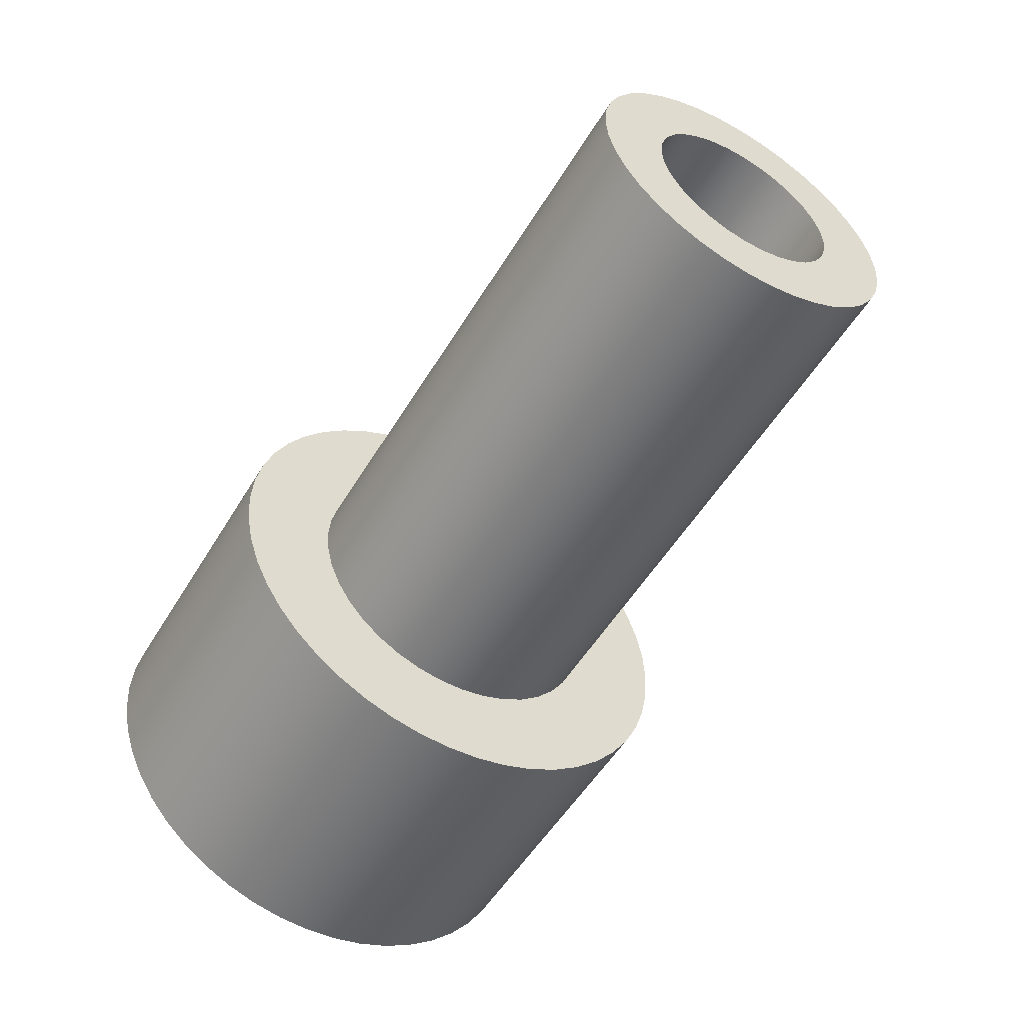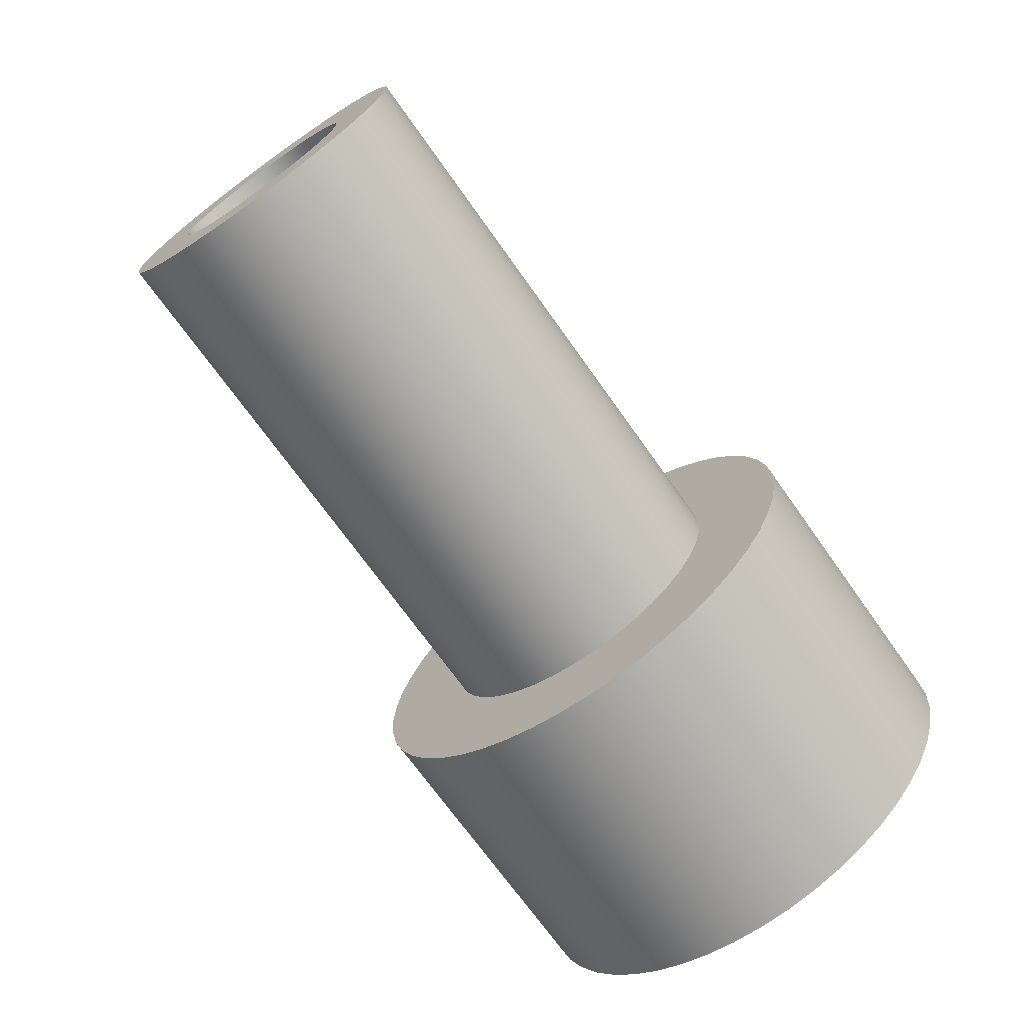
<metadata>
{"format":"obj","ext":"obj","renderer":"f3d","projection":"perspective","resolution":1024,"background":"white","views":[{"elev":-53.2,"azim":-120.5,"up":"+Y"},{"elev":-70.6,"azim":-54.7,"up":"+Y"}]}
</metadata>
<code>
v -0.9 -0.5 5.65
v -0.9 -0.4688 5.647
v -0.9 -0.439 5.637
v -0.9 -0.4118 5.621
v -0.9 -0.3885 5.6
v -0.9 -0.3701 5.575
v -0.9 -0.3573 5.546
v -0.9 -0.3508 5.516
v -0.9 -0.3508 5.484
v -0.9 -0.3573 5.454
v -0.9 -0.3701 5.425
v -0.9 -0.3885 5.4
v -0.9 -0.4118 5.379
v -0.9 -0.439 5.363
v -0.9 -0.4688 5.353
v -0.9 -0.5 5.35
v -0.9 -0.5312 5.353
v -0.9 -0.561 5.363
v -0.9 -0.5882 5.379
v -0.9 -0.6115 5.4
v -0.9 -0.6299 5.425
v -0.9 -0.6427 5.454
v -0.9 -0.6492 5.484
v -0.9 -0.6492 5.516
v -0.9 -0.6427 5.546
v -0.9 -0.6299 5.575
v -0.9 -0.6115 5.6
v -0.9 -0.5882 5.621
v -0.9 -0.561 5.637
v -0.9 -0.5312 5.647
v 0.5 -0.5 5.65
v 0.5 -0.5312 5.647
v 0.5 -0.561 5.637
v 0.5 -0.5882 5.621
v 0.5 -0.6115 5.6
v 0.5 -0.6299 5.575
v 0.5 -0.6427 5.546
v 0.5 -0.6492 5.516
v 0.5 -0.6492 5.484
v 0.5 -0.6427 5.454
v 0.5 -0.6299 5.425
v 0.5 -0.6115 5.4
v 0.5 -0.5882 5.379
v 0.5 -0.561 5.363
v 0.5 -0.5312 5.353
v 0.5 -0.5 5.35
v 0.5 -0.4688 5.353
v 0.5 -0.439 5.363
v 0.5 -0.4118 5.379
v 0.5 -0.3885 5.4
v 0.5 -0.3701 5.425
v 0.5 -0.3573 5.454
v 0.5 -0.3508 5.484
v 0.5 -0.3508 5.516
v 0.5 -0.3573 5.546
v 0.5 -0.3701 5.575
v 0.5 -0.3885 5.6
v 0.5 -0.4118 5.621
v 0.5 -0.439 5.637
v 0.5 -0.4688 5.647
v -0.9 -0.5 5.65
v 0.5 -0.5 5.65
v -0.9 -0.5 5.25
v -0.9 -0.4589 5.253
v -0.9 -0.4188 5.264
v -0.9 -0.381 5.28
v -0.9 -0.3464 5.303
v -0.9 -0.3161 5.331
v -0.9 -0.2907 5.363
v -0.9 -0.2711 5.4
v -0.9 -0.2576 5.439
v -0.9 -0.2509 5.479
v -0.9 -0.2509 5.521
v -0.9 -0.2576 5.561
v -0.9 -0.2711 5.6
v -0.9 -0.2907 5.637
v -0.9 -0.3161 5.669
v -0.9 -0.3464 5.697
v -0.9 -0.381 5.72
v -0.9 -0.4188 5.736
v -0.9 -0.4589 5.747
v -0.9 -0.5 5.75
v -0.9 -0.5411 5.747
v -0.9 -0.5812 5.736
v -0.9 -0.619 5.72
v -0.9 -0.6536 5.697
v -0.9 -0.6839 5.669
v -0.9 -0.7093 5.637
v -0.9 -0.7289 5.6
v -0.9 -0.7424 5.561
v -0.9 -0.7491 5.521
v -0.9 -0.7491 5.479
v -0.9 -0.7424 5.439
v -0.9 -0.7289 5.4
v -0.9 -0.7093 5.363
v -0.9 -0.6839 5.331
v -0.9 -0.6536 5.303
v -0.9 -0.619 5.28
v -0.9 -0.5812 5.264
v -0.9 -0.5411 5.253
v 0 -0.5 5.25
v 0 -0.5411 5.253
v 0 -0.5812 5.264
v 0 -0.619 5.28
v 0 -0.6536 5.303
v 0 -0.6839 5.331
v 0 -0.7093 5.363
v 0 -0.7289 5.4
v 0 -0.7424 5.439
v 0 -0.7491 5.479
v 0 -0.7491 5.521
v 0 -0.7424 5.561
v 0 -0.7289 5.6
v 0 -0.7093 5.637
v 0 -0.6839 5.669
v 0 -0.6536 5.697
v 0 -0.619 5.72
v 0 -0.5812 5.736
v 0 -0.5411 5.747
v 0 -0.5 5.75
v 0 -0.4589 5.747
v 0 -0.4188 5.736
v 0 -0.381 5.72
v 0 -0.3464 5.697
v 0 -0.3161 5.669
v 0 -0.2907 5.637
v 0 -0.2711 5.6
v 0 -0.2576 5.561
v 0 -0.2509 5.521
v 0 -0.2509 5.479
v 0 -0.2576 5.439
v 0 -0.2711 5.4
v 0 -0.2907 5.363
v 0 -0.3161 5.331
v 0 -0.3464 5.303
v 0 -0.381 5.28
v 0 -0.4188 5.264
v 0 -0.4589 5.253
v 0 -0.5 5.25
v -0.9 -0.5 5.25
v -0.9 -0.5 5.65
v -0.9 -0.5312 5.647
v -0.9 -0.561 5.637
v -0.9 -0.5882 5.621
v -0.9 -0.6115 5.6
v -0.9 -0.6299 5.575
v -0.9 -0.6427 5.546
v -0.9 -0.6492 5.516
v -0.9 -0.6492 5.484
v -0.9 -0.6427 5.454
v -0.9 -0.6299 5.425
v -0.9 -0.6115 5.4
v -0.9 -0.5882 5.379
v -0.9 -0.561 5.363
v -0.9 -0.5312 5.353
v -0.9 -0.5 5.35
v -0.9 -0.4688 5.353
v -0.9 -0.439 5.363
v -0.9 -0.4118 5.379
v -0.9 -0.3885 5.4
v -0.9 -0.3701 5.425
v -0.9 -0.3573 5.454
v -0.9 -0.3508 5.484
v -0.9 -0.3508 5.516
v -0.9 -0.3573 5.546
v -0.9 -0.3701 5.575
v -0.9 -0.3885 5.6
v -0.9 -0.4118 5.621
v -0.9 -0.439 5.637
v -0.9 -0.4688 5.647
v -0.9 -0.5 5.25
v -0.9 -0.5411 5.253
v -0.9 -0.5812 5.264
v -0.9 -0.619 5.28
v -0.9 -0.6536 5.303
v -0.9 -0.6839 5.331
v -0.9 -0.7093 5.363
v -0.9 -0.7289 5.4
v -0.9 -0.7424 5.439
v -0.9 -0.7491 5.479
v -0.9 -0.7491 5.521
v -0.9 -0.7424 5.561
v -0.9 -0.7289 5.6
v -0.9 -0.7093 5.637
v -0.9 -0.6839 5.669
v -0.9 -0.6536 5.697
v -0.9 -0.619 5.72
v -0.9 -0.5812 5.736
v -0.9 -0.5411 5.747
v -0.9 -0.5 5.75
v -0.9 -0.4589 5.747
v -0.9 -0.4188 5.736
v -0.9 -0.381 5.72
v -0.9 -0.3464 5.697
v -0.9 -0.3161 5.669
v -0.9 -0.2907 5.637
v -0.9 -0.2711 5.6
v -0.9 -0.2576 5.561
v -0.9 -0.2509 5.521
v -0.9 -0.2509 5.479
v -0.9 -0.2576 5.439
v -0.9 -0.2711 5.4
v -0.9 -0.2907 5.363
v -0.9 -0.3161 5.331
v -0.9 -0.3464 5.303
v -0.9 -0.381 5.28
v -0.9 -0.4188 5.264
v -0.9 -0.4589 5.253
v 0.5 -0.5 5.9
v 0.5 -0.4478 5.897
v 0.5 -0.3965 5.886
v 0.5 -0.3469 5.87
v 0.5 -0.3 5.846
v 0.5 -0.2565 5.817
v 0.5 -0.2172 5.783
v 0.5 -0.1827 5.744
v 0.5 -0.1536 5.7
v 0.5 -0.1304 5.653
v 0.5 -0.1136 5.604
v 0.5 -0.1034 5.552
v 0.5 -0.1 5.5
v 0.5 -0.1034 5.448
v 0.5 -0.1136 5.396
v 0.5 -0.1304 5.347
v 0.5 -0.1536 5.3
v 0.5 -0.1827 5.256
v 0.5 -0.2172 5.217
v 0.5 -0.2565 5.183
v 0.5 -0.3 5.154
v 0.5 -0.3469 5.13
v 0.5 -0.3965 5.114
v 0.5 -0.4478 5.103
v 0.5 -0.5 5.1
v 0.5 -0.5522 5.103
v 0.5 -0.6035 5.114
v 0.5 -0.6531 5.13
v 0.5 -0.7 5.154
v 0.5 -0.7435 5.183
v 0.5 -0.7828 5.217
v 0.5 -0.8173 5.256
v 0.5 -0.8464 5.3
v 0.5 -0.8696 5.347
v 0.5 -0.8864 5.396
v 0.5 -0.8966 5.448
v 0.5 -0.9 5.5
v 0.5 -0.8966 5.552
v 0.5 -0.8864 5.604
v 0.5 -0.8696 5.653
v 0.5 -0.8464 5.7
v 0.5 -0.8173 5.744
v 0.5 -0.7828 5.783
v 0.5 -0.7435 5.817
v 0.5 -0.7 5.846
v 0.5 -0.6531 5.87
v 0.5 -0.6035 5.886
v 0.5 -0.5522 5.897
v 0 -0.5 5.9
v 0 -0.5522 5.897
v 0 -0.6035 5.886
v 0 -0.6531 5.87
v 0 -0.7 5.846
v 0 -0.7435 5.817
v 0 -0.7828 5.783
v 0 -0.8173 5.744
v 0 -0.8464 5.7
v 0 -0.8696 5.653
v 0 -0.8864 5.604
v 0 -0.8966 5.552
v 0 -0.9 5.5
v 0 -0.8966 5.448
v 0 -0.8864 5.396
v 0 -0.8696 5.347
v 0 -0.8464 5.3
v 0 -0.8173 5.256
v 0 -0.7828 5.217
v 0 -0.7435 5.183
v 0 -0.7 5.154
v 0 -0.6531 5.13
v 0 -0.6035 5.114
v 0 -0.5522 5.103
v 0 -0.5 5.1
v 0 -0.4478 5.103
v 0 -0.3965 5.114
v 0 -0.3469 5.13
v 0 -0.3 5.154
v 0 -0.2565 5.183
v 0 -0.2172 5.217
v 0 -0.1827 5.256
v 0 -0.1536 5.3
v 0 -0.1304 5.347
v 0 -0.1136 5.396
v 0 -0.1034 5.448
v 0 -0.1 5.5
v 0 -0.1034 5.552
v 0 -0.1136 5.604
v 0 -0.1304 5.653
v 0 -0.1536 5.7
v 0 -0.1827 5.744
v 0 -0.2172 5.783
v 0 -0.2565 5.817
v 0 -0.3 5.846
v 0 -0.3469 5.87
v 0 -0.3965 5.886
v 0 -0.4478 5.897
v 0 -0.5 5.9
v 0.5 -0.5 5.9
v 0.5 -0.5 5.65
v 0.5 -0.4688 5.647
v 0.5 -0.439 5.637
v 0.5 -0.4118 5.621
v 0.5 -0.3885 5.6
v 0.5 -0.3701 5.575
v 0.5 -0.3573 5.546
v 0.5 -0.3508 5.516
v 0.5 -0.3508 5.484
v 0.5 -0.3573 5.454
v 0.5 -0.3701 5.425
v 0.5 -0.3885 5.4
v 0.5 -0.4118 5.379
v 0.5 -0.439 5.363
v 0.5 -0.4688 5.353
v 0.5 -0.5 5.35
v 0.5 -0.5312 5.353
v 0.5 -0.561 5.363
v 0.5 -0.5882 5.379
v 0.5 -0.6115 5.4
v 0.5 -0.6299 5.425
v 0.5 -0.6427 5.454
v 0.5 -0.6492 5.484
v 0.5 -0.6492 5.516
v 0.5 -0.6427 5.546
v 0.5 -0.6299 5.575
v 0.5 -0.6115 5.6
v 0.5 -0.5882 5.621
v 0.5 -0.561 5.637
v 0.5 -0.5312 5.647
v 0.5 -0.5 5.9
v 0.5 -0.5522 5.897
v 0.5 -0.6035 5.886
v 0.5 -0.6531 5.87
v 0.5 -0.7 5.846
v 0.5 -0.7435 5.817
v 0.5 -0.7828 5.783
v 0.5 -0.8173 5.744
v 0.5 -0.8464 5.7
v 0.5 -0.8696 5.653
v 0.5 -0.8864 5.604
v 0.5 -0.8966 5.552
v 0.5 -0.9 5.5
v 0.5 -0.8966 5.448
v 0.5 -0.8864 5.396
v 0.5 -0.8696 5.347
v 0.5 -0.8464 5.3
v 0.5 -0.8173 5.256
v 0.5 -0.7828 5.217
v 0.5 -0.7435 5.183
v 0.5 -0.7 5.154
v 0.5 -0.6531 5.13
v 0.5 -0.6035 5.114
v 0.5 -0.5522 5.103
v 0.5 -0.5 5.1
v 0.5 -0.4478 5.103
v 0.5 -0.3965 5.114
v 0.5 -0.3469 5.13
v 0.5 -0.3 5.154
v 0.5 -0.2565 5.183
v 0.5 -0.2172 5.217
v 0.5 -0.1827 5.256
v 0.5 -0.1536 5.3
v 0.5 -0.1304 5.347
v 0.5 -0.1136 5.396
v 0.5 -0.1034 5.448
v 0.5 -0.1 5.5
v 0.5 -0.1034 5.552
v 0.5 -0.1136 5.604
v 0.5 -0.1304 5.653
v 0.5 -0.1536 5.7
v 0.5 -0.1827 5.744
v 0.5 -0.2172 5.783
v 0.5 -0.2565 5.817
v 0.5 -0.3 5.846
v 0.5 -0.3469 5.87
v 0.5 -0.3965 5.886
v 0.5 -0.4478 5.897
v 0 -0.5 5.25
v 0 -0.4589 5.253
v 0 -0.4188 5.264
v 0 -0.381 5.28
v 0 -0.3464 5.303
v 0 -0.3161 5.331
v 0 -0.2907 5.363
v 0 -0.2711 5.4
v 0 -0.2576 5.439
v 0 -0.2509 5.479
v 0 -0.2509 5.521
v 0 -0.2576 5.561
v 0 -0.2711 5.6
v 0 -0.2907 5.637
v 0 -0.3161 5.669
v 0 -0.3464 5.697
v 0 -0.381 5.72
v 0 -0.4188 5.736
v 0 -0.4589 5.747
v 0 -0.5 5.75
v 0 -0.5411 5.747
v 0 -0.5812 5.736
v 0 -0.619 5.72
v 0 -0.6536 5.697
v 0 -0.6839 5.669
v 0 -0.7093 5.637
v 0 -0.7289 5.6
v 0 -0.7424 5.561
v 0 -0.7491 5.521
v 0 -0.7491 5.479
v 0 -0.7424 5.439
v 0 -0.7289 5.4
v 0 -0.7093 5.363
v 0 -0.6839 5.331
v 0 -0.6536 5.303
v 0 -0.619 5.28
v 0 -0.5812 5.264
v 0 -0.5411 5.253
v 0 -0.5 5.9
v 0 -0.4478 5.897
v 0 -0.3965 5.886
v 0 -0.3469 5.87
v 0 -0.3 5.846
v 0 -0.2565 5.817
v 0 -0.2172 5.783
v 0 -0.1827 5.744
v 0 -0.1536 5.7
v 0 -0.1304 5.653
v 0 -0.1136 5.604
v 0 -0.1034 5.552
v 0 -0.1 5.5
v 0 -0.1034 5.448
v 0 -0.1136 5.396
v 0 -0.1304 5.347
v 0 -0.1536 5.3
v 0 -0.1827 5.256
v 0 -0.2172 5.217
v 0 -0.2565 5.183
v 0 -0.3 5.154
v 0 -0.3469 5.13
v 0 -0.3965 5.114
v 0 -0.4478 5.103
v 0 -0.5 5.1
v 0 -0.5522 5.103
v 0 -0.6035 5.114
v 0 -0.6531 5.13
v 0 -0.7 5.154
v 0 -0.7435 5.183
v 0 -0.7828 5.217
v 0 -0.8173 5.256
v 0 -0.8464 5.3
v 0 -0.8696 5.347
v 0 -0.8864 5.396
v 0 -0.8966 5.448
v 0 -0.9 5.5
v 0 -0.8966 5.552
v 0 -0.8864 5.604
v 0 -0.8696 5.653
v 0 -0.8464 5.7
v 0 -0.8173 5.744
v 0 -0.7828 5.783
v 0 -0.7435 5.817
v 0 -0.7 5.846
v 0 -0.6531 5.87
v 0 -0.6035 5.886
v 0 -0.5522 5.897
g 8b5ca424-e2c2-11ea-adda-54bf646e7e1f
f 2 60 1
f 1 60 62
f 61 31 30
f 30 31 32
f 30 32 33
f 2 3 60
f 60 3 59
f 59 3 4
f 59 4 58
f 58 4 5
f 58 5 57
f 57 5 6
f 57 6 56
f 56 6 7
f 56 7 55
f 55 7 8
f 55 8 54
f 54 8 9
f 54 9 53
f 53 9 10
f 53 10 52
f 52 10 11
f 52 11 51
f 51 11 12
f 51 12 50
f 50 12 13
f 50 13 49
f 49 13 14
f 49 14 48
f 48 14 15
f 48 15 47
f 47 15 16
f 47 16 46
f 46 16 17
f 46 17 45
f 45 17 18
f 45 18 44
f 44 18 19
f 44 19 43
f 43 19 20
f 43 20 42
f 42 20 21
f 42 21 41
f 41 21 22
f 41 22 40
f 40 22 23
f 40 23 39
f 39 23 24
f 39 24 38
f 38 24 25
f 38 25 37
f 37 25 26
f 37 26 36
f 36 26 27
f 36 27 35
f 35 27 28
f 35 28 34
f 34 28 29
f 34 29 33
f 33 29 30
g 8b1d0f6c-e2c2-11ea-b2fb-54bf646e7e1f
f 64 138 63
f 63 138 139
f 140 101 100
f 100 101 102
f 100 102 99
f 99 102 103
f 99 103 98
f 98 103 104
f 98 104 97
f 97 104 105
f 97 105 96
f 96 105 106
f 96 106 95
f 95 106 107
f 95 107 94
f 94 107 108
f 94 108 93
f 93 108 109
f 93 109 92
f 92 109 110
f 92 110 91
f 91 110 111
f 91 111 90
f 90 111 112
f 90 112 89
f 89 112 113
f 89 113 88
f 88 113 114
f 88 114 87
f 87 114 115
f 87 115 86
f 86 115 116
f 86 116 85
f 85 116 117
f 85 117 84
f 84 117 118
f 84 118 83
f 83 118 119
f 83 119 82
f 82 119 120
f 82 120 81
f 81 120 121
f 81 121 80
f 80 121 122
f 80 122 79
f 79 122 123
f 79 123 78
f 78 123 124
f 78 124 77
f 77 124 125
f 77 125 76
f 76 125 126
f 76 126 75
f 75 126 127
f 75 127 74
f 74 127 128
f 74 128 73
f 73 128 129
f 73 129 72
f 72 129 130
f 72 130 71
f 71 130 131
f 71 131 70
f 70 131 132
f 70 132 69
f 69 132 133
f 69 133 68
f 68 133 134
f 68 134 67
f 67 134 135
f 67 135 66
f 66 135 136
f 66 136 65
f 65 136 137
f 65 137 64
f 64 137 138
g 8b1dd334-e2c2-11ea-9267-54bf646e7e1f
f 142 189 141
f 141 189 190
f 141 190 191
f 189 142 188
f 188 142 143
f 188 143 187
f 187 143 144
f 187 144 186
f 186 144 145
f 186 145 185
f 185 145 184
f 184 145 146
f 184 146 183
f 183 146 147
f 183 147 182
f 182 147 148
f 182 148 181
f 181 148 149
f 181 149 180
f 180 149 179
f 179 149 150
f 179 150 178
f 178 150 151
f 178 151 177
f 177 151 152
f 177 152 176
f 176 152 175
f 175 152 153
f 175 153 174
f 174 153 154
f 174 154 173
f 173 154 155
f 173 155 172
f 172 155 156
f 172 156 171
f 171 156 208
f 208 156 157
f 208 157 207
f 207 157 158
f 207 158 206
f 206 158 159
f 206 159 205
f 205 159 160
f 205 160 204
f 204 160 203
f 203 160 161
f 203 161 202
f 202 161 162
f 202 162 201
f 201 162 163
f 201 163 200
f 200 163 164
f 200 164 199
f 199 164 198
f 198 164 165
f 198 165 197
f 197 165 166
f 197 166 196
f 196 166 167
f 196 167 195
f 195 167 194
f 194 167 168
f 194 168 193
f 193 168 169
f 193 169 192
f 192 169 170
f 192 170 191
f 191 170 141
g 8aea9fae-e2c2-11ea-9394-54bf646e7e1f
f 210 304 209
f 209 304 305
f 306 257 256
f 256 257 258
f 256 258 255
f 255 258 259
f 255 259 254
f 254 259 260
f 254 260 253
f 253 260 261
f 253 261 252
f 252 261 262
f 252 262 251
f 251 262 263
f 251 263 250
f 250 263 264
f 250 264 249
f 249 264 265
f 249 265 248
f 248 265 266
f 248 266 247
f 247 266 267
f 247 267 246
f 246 267 268
f 246 268 245
f 245 268 269
f 245 269 244
f 244 269 270
f 244 270 243
f 243 270 271
f 243 271 242
f 242 271 272
f 242 272 241
f 241 272 273
f 241 273 240
f 240 273 274
f 240 274 239
f 239 274 275
f 239 275 238
f 238 275 276
f 238 276 237
f 237 276 277
f 237 277 236
f 236 277 278
f 236 278 235
f 235 278 279
f 235 279 234
f 234 279 280
f 234 280 233
f 233 280 281
f 233 281 232
f 232 281 282
f 232 282 231
f 231 282 283
f 231 283 230
f 230 283 284
f 230 284 229
f 229 284 285
f 229 285 228
f 228 285 286
f 228 286 227
f 227 286 287
f 227 287 226
f 226 287 288
f 226 288 225
f 225 288 289
f 225 289 224
f 224 289 290
f 224 290 223
f 223 290 291
f 223 291 222
f 222 291 292
f 222 292 221
f 221 292 293
f 221 293 220
f 220 293 294
f 220 294 219
f 219 294 295
f 219 295 218
f 218 295 296
f 218 296 217
f 217 296 297
f 217 297 216
f 216 297 298
f 216 298 215
f 215 298 299
f 215 299 214
f 214 299 300
f 214 300 213
f 213 300 301
f 213 301 212
f 212 301 302
f 212 302 211
f 211 302 303
f 211 303 210
f 210 303 304
g 8aeb3c36-e2c2-11ea-b0b3-54bf646e7e1f
f 308 384 307
f 307 384 337
f 307 337 338
f 384 308 383
f 383 308 309
f 383 309 382
f 382 309 381
f 381 309 310
f 381 310 380
f 380 310 379
f 379 310 311
f 379 311 378
f 378 311 312
f 378 312 377
f 377 312 376
f 376 312 313
f 376 313 375
f 375 313 314
f 375 314 374
f 374 314 373
f 373 314 315
f 373 315 372
f 372 315 371
f 371 315 316
f 371 316 370
f 370 316 317
f 370 317 369
f 369 317 368
f 368 317 318
f 368 318 367
f 367 318 319
f 367 319 366
f 366 319 365
f 365 319 320
f 365 320 364
f 364 320 363
f 363 320 321
f 363 321 362
f 362 321 322
f 362 322 361
f 361 322 360
f 360 322 323
f 360 323 359
f 359 323 324
f 359 324 358
f 358 324 357
f 357 324 325
f 357 325 356
f 356 325 355
f 355 325 326
f 355 326 354
f 354 326 327
f 354 327 353
f 353 327 352
f 352 327 328
f 352 328 351
f 351 328 329
f 351 329 350
f 350 329 349
f 349 329 330
f 349 330 348
f 348 330 347
f 347 330 331
f 347 331 346
f 346 331 332
f 346 332 345
f 345 332 344
f 344 332 333
f 344 333 343
f 343 333 334
f 343 334 342
f 342 334 341
f 341 334 335
f 341 335 340
f 340 335 339
f 339 335 336
f 339 336 338
f 338 336 307
g 8aebb19c-e2c2-11ea-a970-54bf646e7e1f
f 386 446 385
f 385 446 447
f 385 447 448
f 446 386 445
f 445 386 387
f 445 387 444
f 444 387 388
f 444 388 443
f 443 388 389
f 443 389 442
f 442 389 441
f 441 389 390
f 441 390 440
f 440 390 391
f 440 391 439
f 439 391 392
f 439 392 438
f 438 392 393
f 438 393 437
f 437 393 436
f 436 393 394
f 436 394 435
f 435 394 395
f 435 395 434
f 434 395 396
f 434 396 433
f 433 396 432
f 432 396 397
f 432 397 431
f 431 397 398
f 431 398 430
f 430 398 399
f 430 399 429
f 429 399 400
f 429 400 428
f 428 400 427
f 427 400 401
f 427 401 426
f 426 401 402
f 426 402 425
f 425 402 403
f 425 403 424
f 424 403 404
f 424 404 423
f 423 404 470
f 470 404 405
f 470 405 469
f 469 405 406
f 469 406 468
f 468 406 407
f 468 407 467
f 467 407 408
f 467 408 466
f 466 408 465
f 465 408 409
f 465 409 464
f 464 409 410
f 464 410 463
f 463 410 411
f 463 411 462
f 462 411 412
f 462 412 461
f 461 412 460
f 460 412 413
f 460 413 459
f 459 413 414
f 459 414 458
f 458 414 415
f 458 415 457
f 457 415 456
f 456 415 416
f 456 416 455
f 455 416 417
f 455 417 454
f 454 417 418
f 454 418 453
f 453 418 419
f 453 419 452
f 452 419 451
f 451 419 420
f 451 420 450
f 450 420 421
f 450 421 449
f 449 421 422
f 449 422 448
f 448 422 385

</code>
